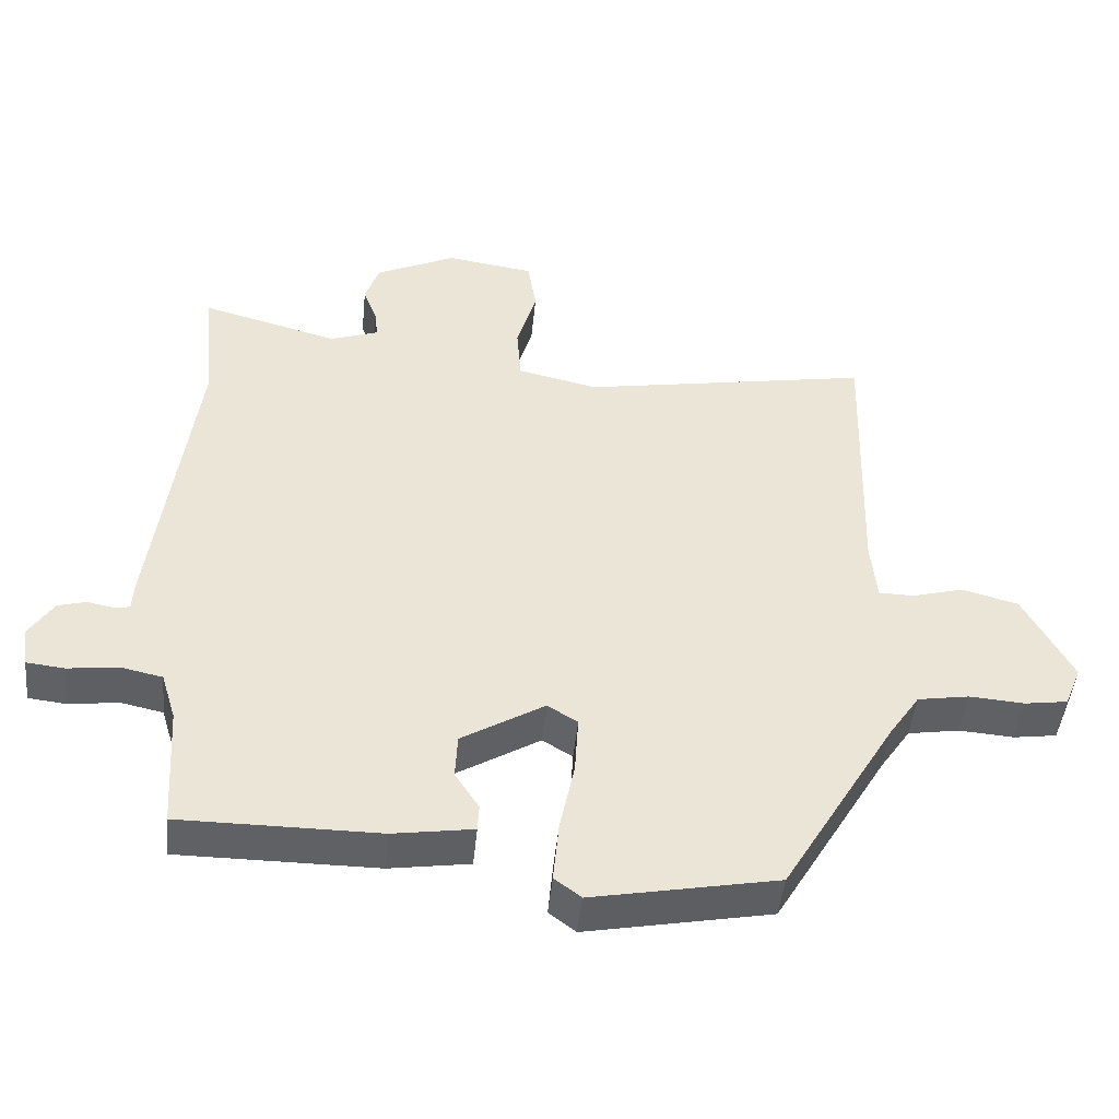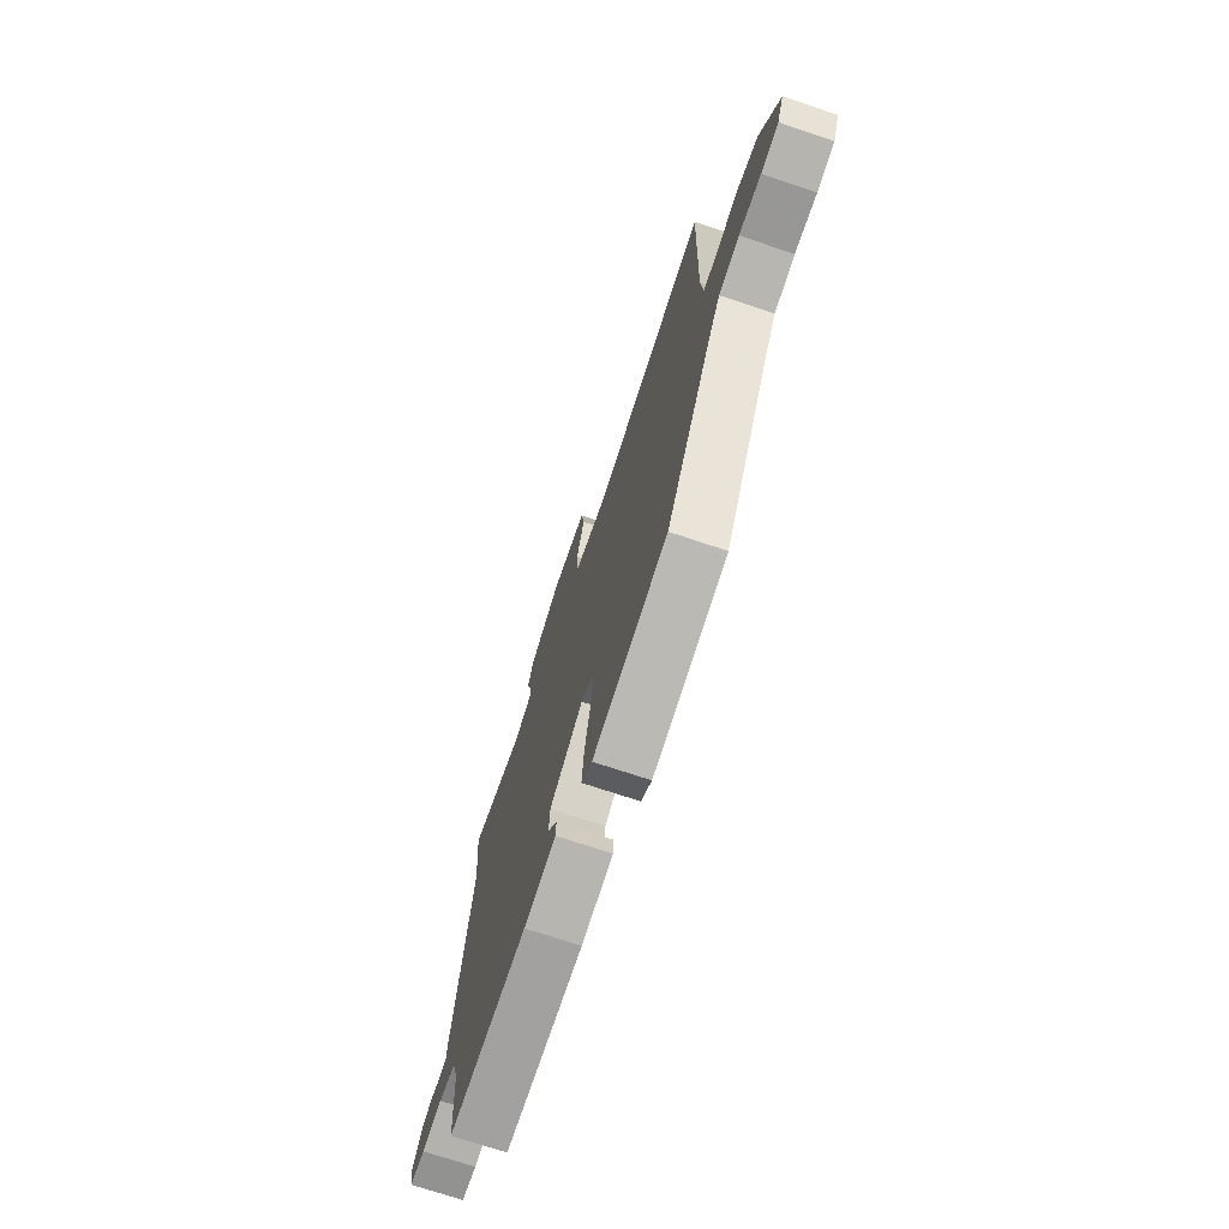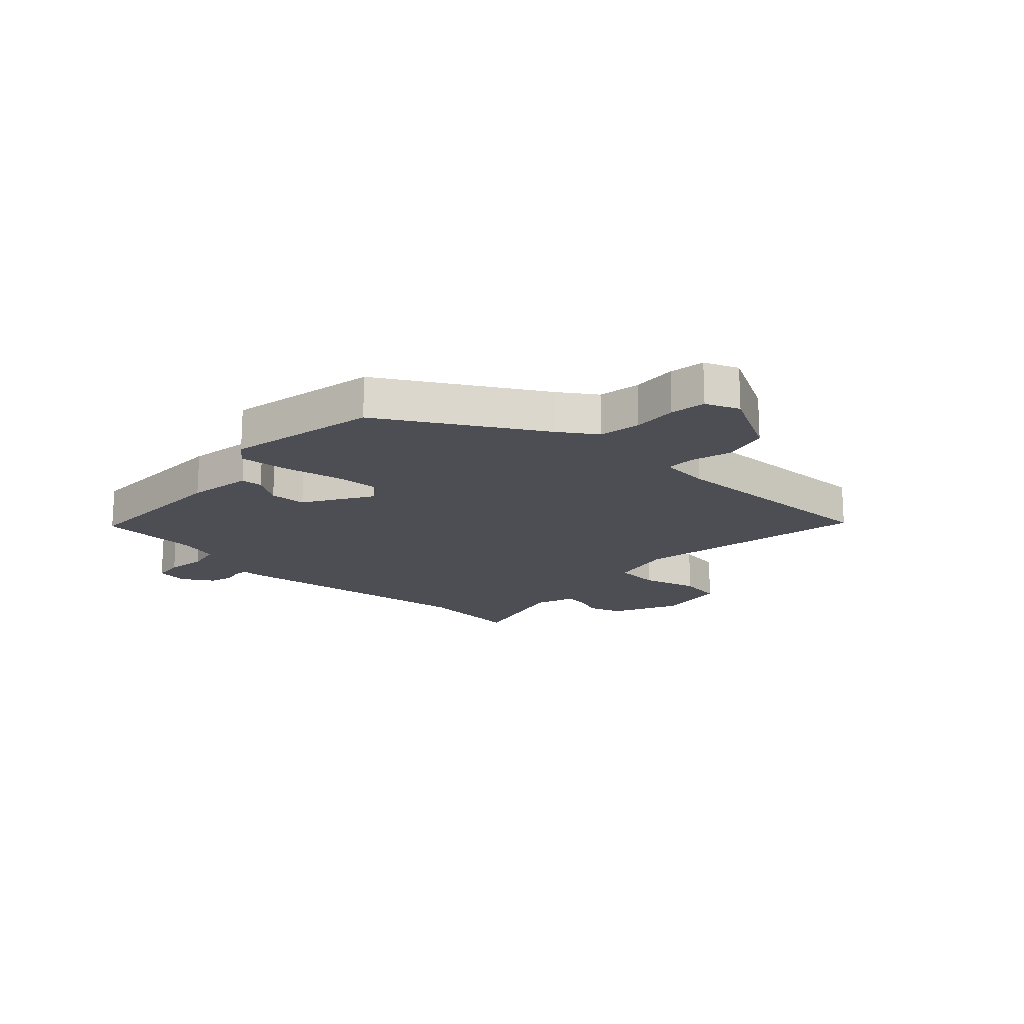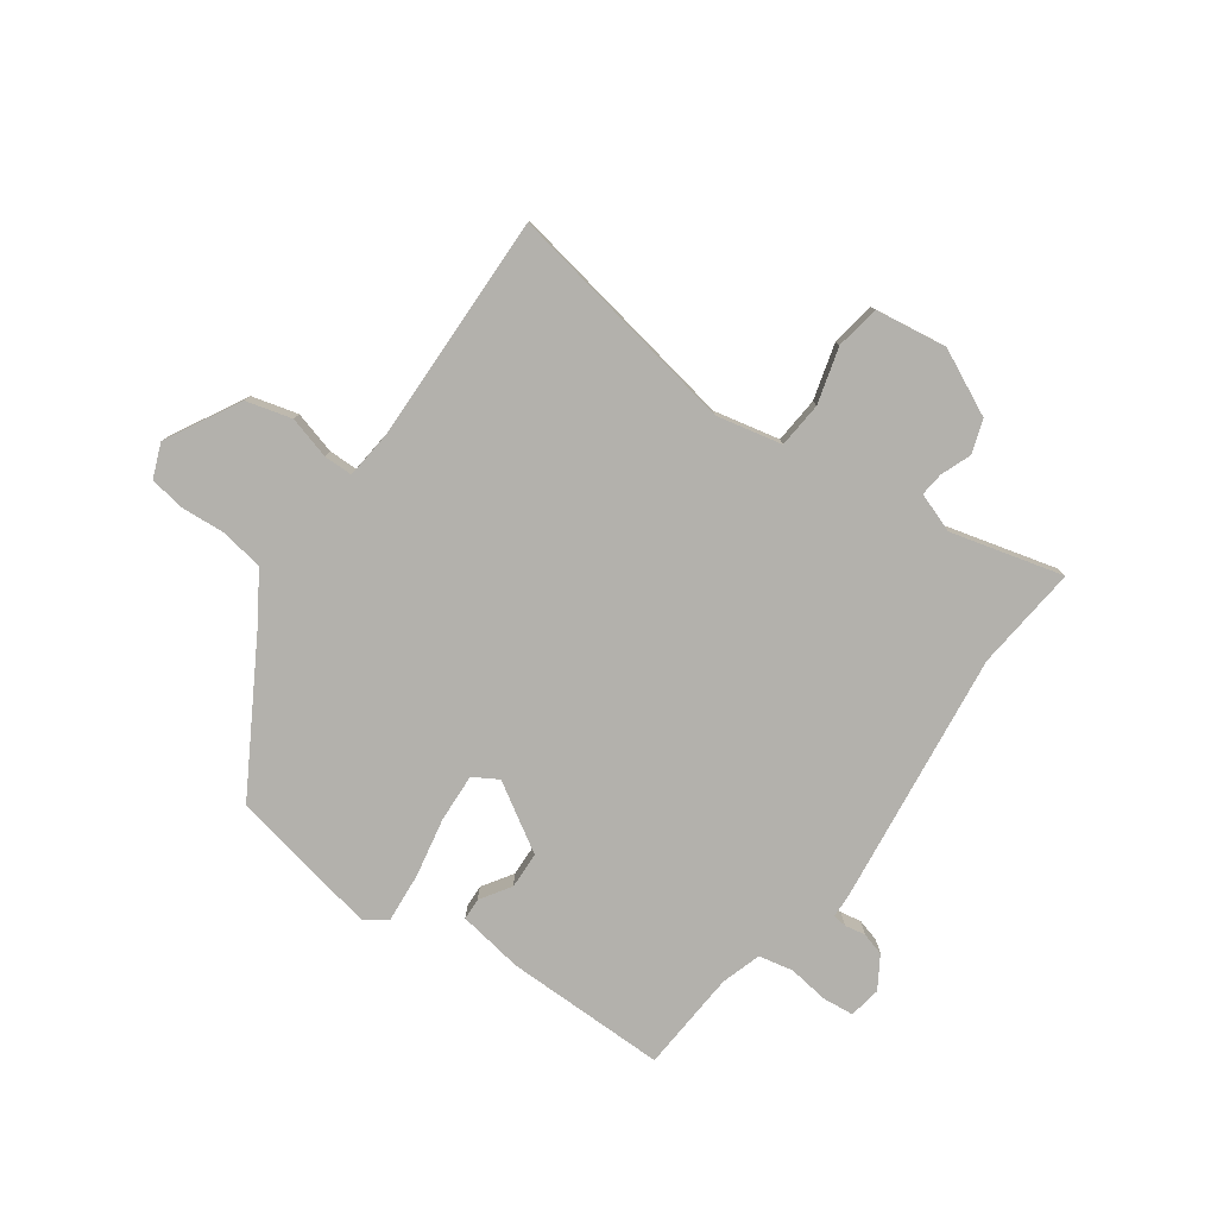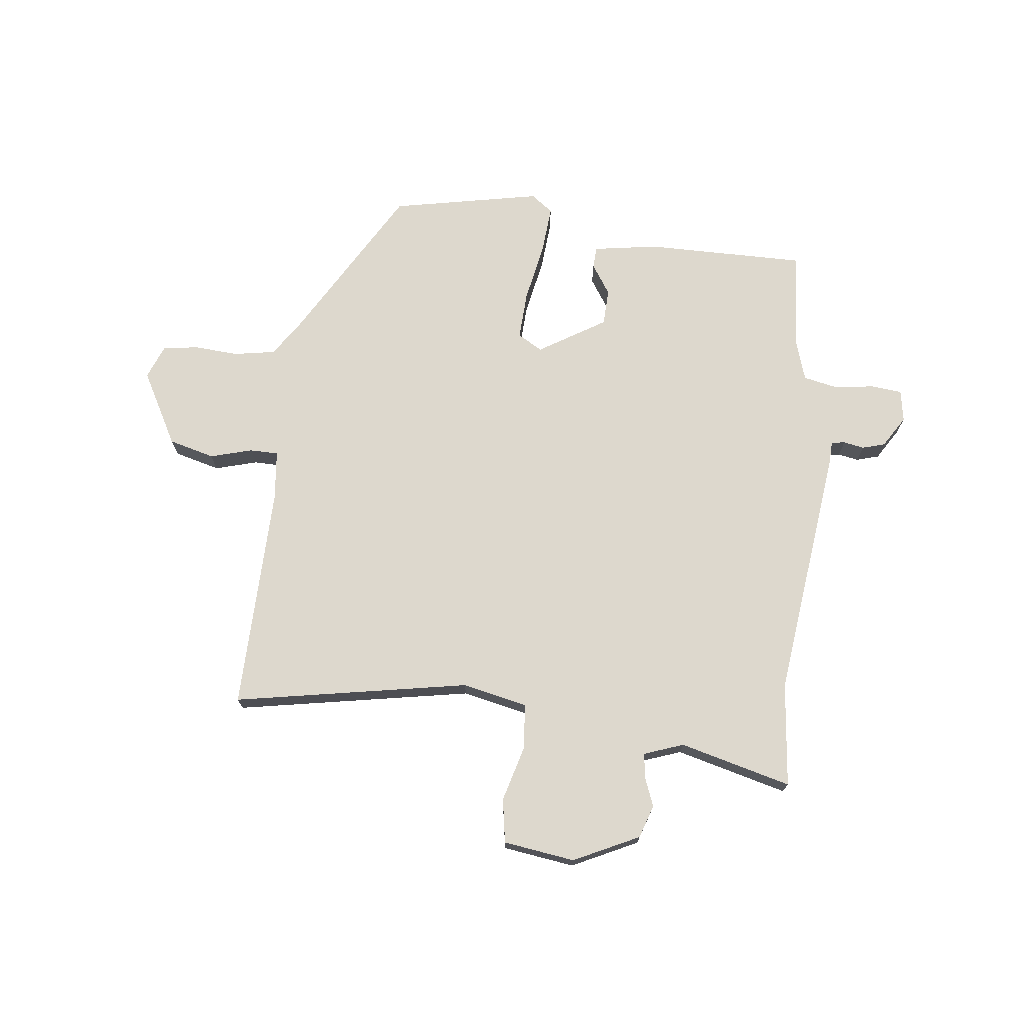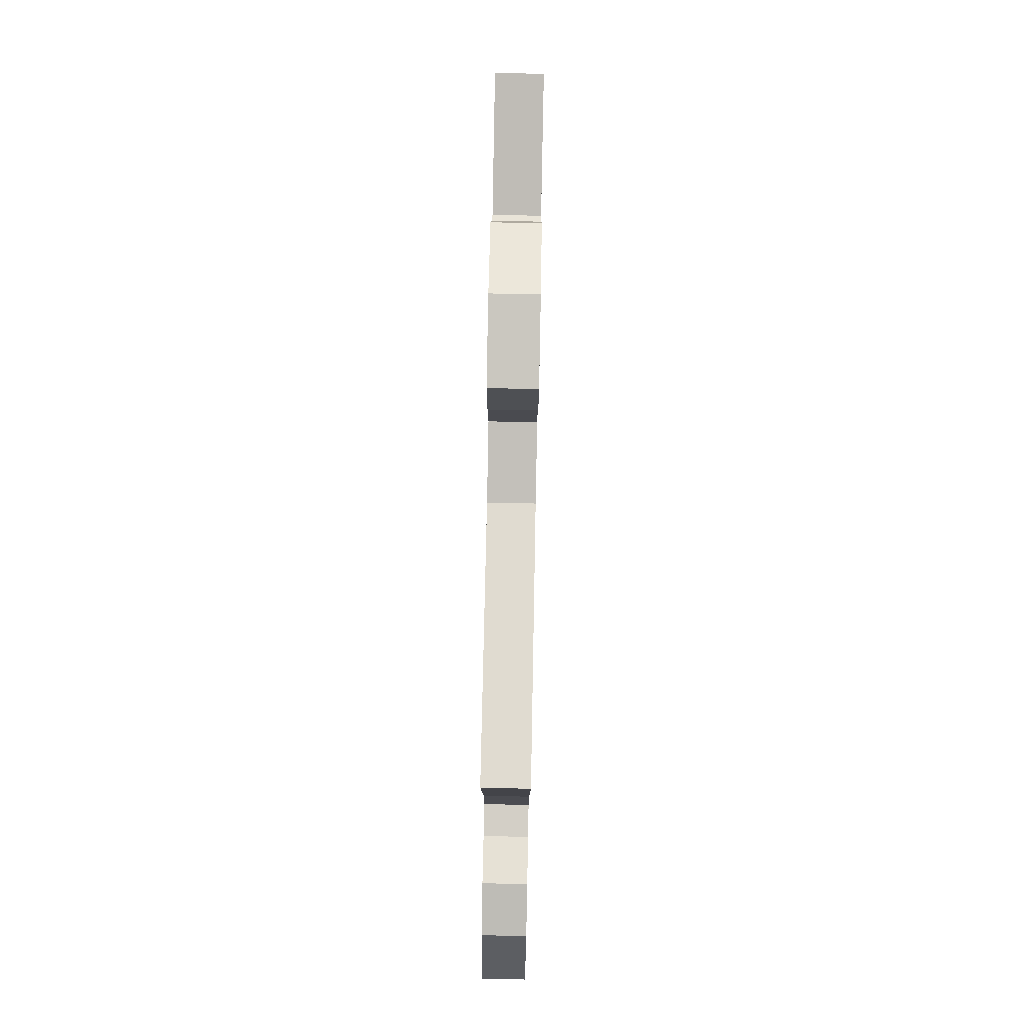
<metadata>
{"format":"obj","ext":"obj","renderer":"f3d","projection":"perspective","resolution":1024,"background":"white","views":[{"elev":-46.3,"azim":174.4,"up":"+Z"},{"elev":-72.5,"azim":-108.5,"up":"+Z"},{"elev":-17.3,"azim":-133.4,"up":"+Y"},{"elev":-79.1,"azim":-36.0,"up":"+Y"},{"elev":72.2,"azim":6.0,"up":"+Y"},{"elev":79.9,"azim":-88.9,"up":"+Z"}]}
</metadata>
<code>
v -0.335 0.07 -0.492
v -0.497 0.07 -0.22
v -0.541 0.07 -0.155
v -0.614 0.07 -0.143
v -0.692 0.07 -0.149
v -0.754 0.07 -0.14
v -0.778 0.07 -0.081
v -0.709 0.07 0.049
v -0.629 0.07 0.071
v -0.555 0.07 0.051
v -0.505 0.07 0.052
v -0.497 0.07 0.139
v -0.509 0.07 0.536
v -0.096 0.07 0.465
v 0.018 0.07 0.491
v 0.024 0.07 0.571
v -0.004 0.07 0.668
v 0.008 0.07 0.745
v 0.133 0.07 0.764
v 0.248 0.07 0.71
v 0.268 0.07 0.652
v 0.248 0.07 0.599
v 0.244 0.07 0.558
v 0.313 0.07 0.534
v 0.508 0.07 0.587
v 0.491 0.07 0.404
v 0.549 0.07 -0.041
v 0.551 0.07 -0.081
v 0.575 0.07 -0.084
v 0.611 0.07 -0.077
v 0.651 0.07 -0.088
v 0.686 0.07 -0.143
v 0.677 0.07 -0.199
v 0.623 0.07 -0.205
v 0.552 0.07 -0.196
v 0.492 0.07 -0.209
v 0.471 0.07 -0.278
v 0.46 0.07 -0.456
v 0.178 0.07 -0.457
v 0.064 0.07 -0.44
v 0.062 0.07 -0.402
v 0.096 0.07 -0.349
v 0.093 0.07 -0.285
v -0.025 0.07 -0.214
v -0.068 0.07 -0.24
v -0.063 0.07 -0.324
v -0.042 0.07 -0.427
v -0.034 0.07 -0.513
v -0.072 0.07 -0.542
v -0.335 0 -0.492
v -0.497 0 -0.22
v -0.541 0 -0.155
v -0.614 0 -0.143
v -0.692 0 -0.149
v -0.754 0 -0.14
v -0.778 0 -0.081
v -0.709 0 0.049
v -0.629 0 0.071
v -0.555 0 0.051
v -0.505 0 0.052
v -0.497 0 0.139
v -0.509 0 0.536
v -0.096 0 0.465
v 0.018 0 0.491
v 0.024 0 0.571
v -0.004 0 0.668
v 0.008 0 0.745
v 0.133 0 0.764
v 0.248 0 0.71
v 0.268 0 0.652
v 0.248 0 0.599
v 0.244 0 0.558
v 0.313 0 0.534
v 0.508 0 0.587
v 0.491 0 0.404
v 0.549 0 -0.041
v 0.551 0 -0.081
v 0.575 0 -0.084
v 0.611 0 -0.077
v 0.651 0 -0.088
v 0.686 0 -0.143
v 0.677 0 -0.199
v 0.623 0 -0.205
v 0.552 0 -0.196
v 0.492 0 -0.209
v 0.471 0 -0.278
v 0.46 0 -0.456
v 0.178 0 -0.457
v 0.064 0 -0.44
v 0.062 0 -0.402
v 0.096 0 -0.349
v 0.093 0 -0.285
v -0.025 0 -0.214
v -0.068 0 -0.24
v -0.063 0 -0.324
v -0.042 0 -0.427
v -0.034 0 -0.513
v -0.072 0 -0.542
f 46 47 48 49
f 45 46 49 1
f 39 40 41 42
f 37 38 39 42
f 36 37 42 43
f 35 36 43 44
f 33 34 35
f 32 33 35
f 29 30 31 32
f 28 29 32 35
f 26 27 28 35
f 24 25 26
f 23 24 26 35
f 19 20 21 22
f 19 22 23
f 16 17 18 19
f 15 16 19 23
f 12 13 14
f 11 12 14 15
f 7 8 9 10
f 7 10 11
f 4 5 6 7
f 3 4 7 11
f 2 3 11 15
f 45 1 2 15
f 15 23 35 44
f 15 44 45
f 98 97 96 95
f 50 98 95 94
f 91 90 89 88
f 91 88 87 86
f 92 91 86 85
f 93 92 85 84
f 84 83 82
f 84 82 81
f 81 80 79 78
f 84 81 78 77
f 84 77 76 75
f 75 74 73
f 84 75 73 72
f 71 70 69 68
f 72 71 68
f 68 67 66 65
f 72 68 65 64
f 63 62 61
f 64 63 61 60
f 59 58 57 56
f 60 59 56
f 56 55 54 53
f 60 56 53 52
f 64 60 52 51
f 64 51 50 94
f 93 84 72 64
f 94 93 64
f 1 50 51 2
f 2 51 52 3
f 3 52 53 4
f 4 53 54 5
f 5 54 55 6
f 6 55 56 7
f 7 56 57 8
f 8 57 58 9
f 9 58 59 10
f 10 59 60 11
f 11 60 61 12
f 12 61 62 13
f 13 62 63 14
f 14 63 64 15
f 15 64 65 16
f 16 65 66 17
f 17 66 67 18
f 18 67 68 19
f 19 68 69 20
f 20 69 70 21
f 21 70 71 22
f 22 71 72 23
f 23 72 73 24
f 24 73 74 25
f 25 74 75 26
f 26 75 76 27
f 27 76 77 28
f 28 77 78 29
f 29 78 79 30
f 30 79 80 31
f 31 80 81 32
f 32 81 82 33
f 33 82 83 34
f 34 83 84 35
f 35 84 85 36
f 36 85 86 37
f 37 86 87 38
f 38 87 88 39
f 39 88 89 40
f 40 89 90 41
f 41 90 91 42
f 42 91 92 43
f 43 92 93 44
f 44 93 94 45
f 45 94 95 46
f 46 95 96 47
f 47 96 97 48
f 48 97 98 49
f 49 98 50 1

</code>
